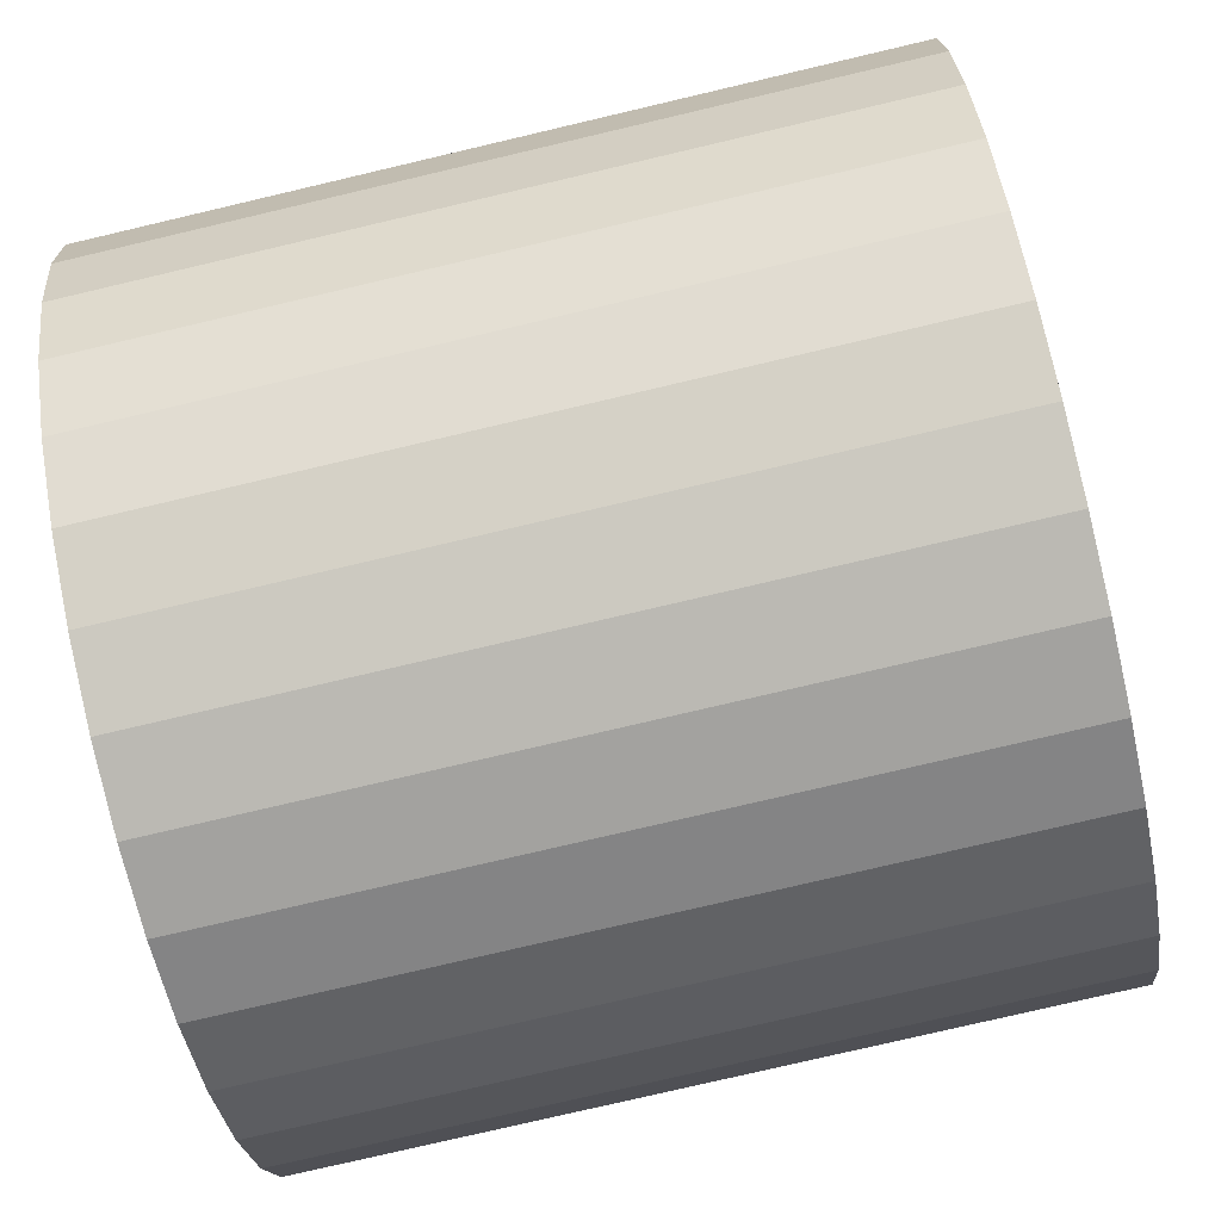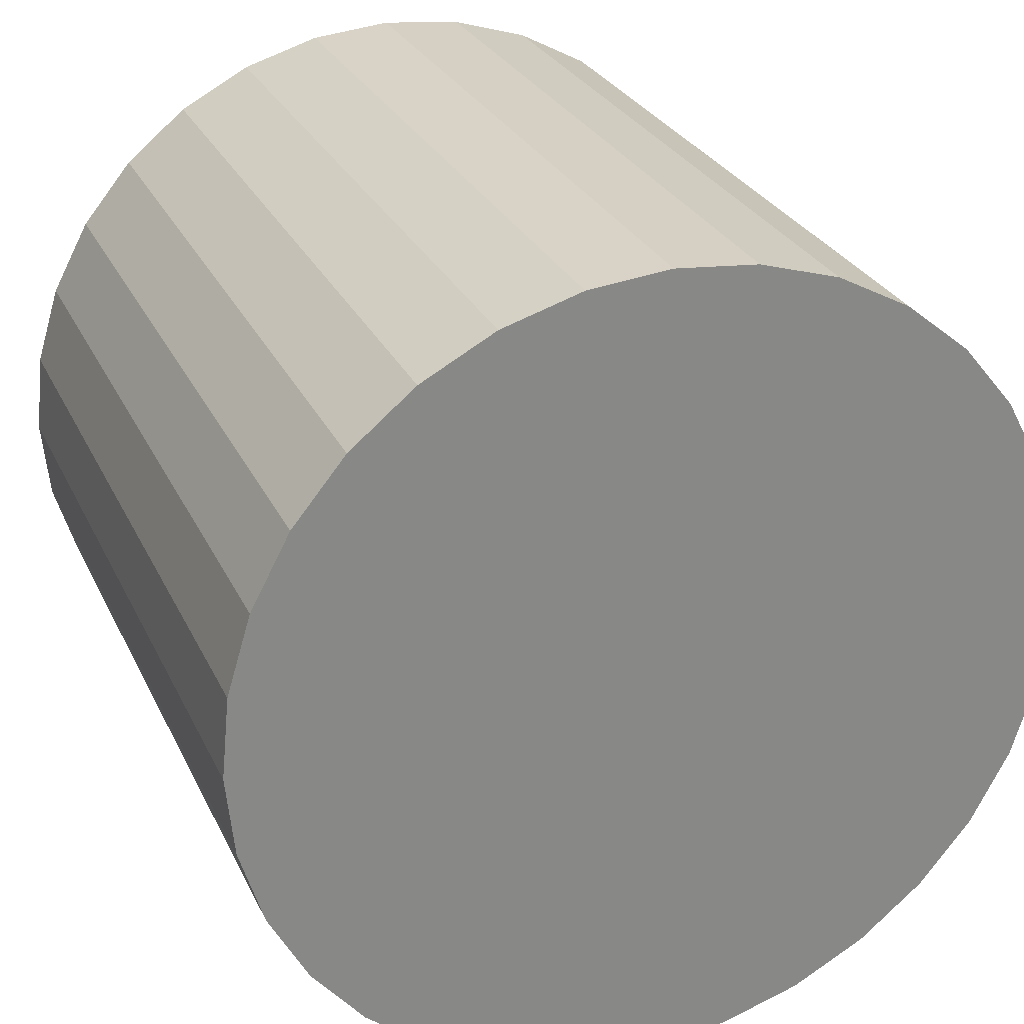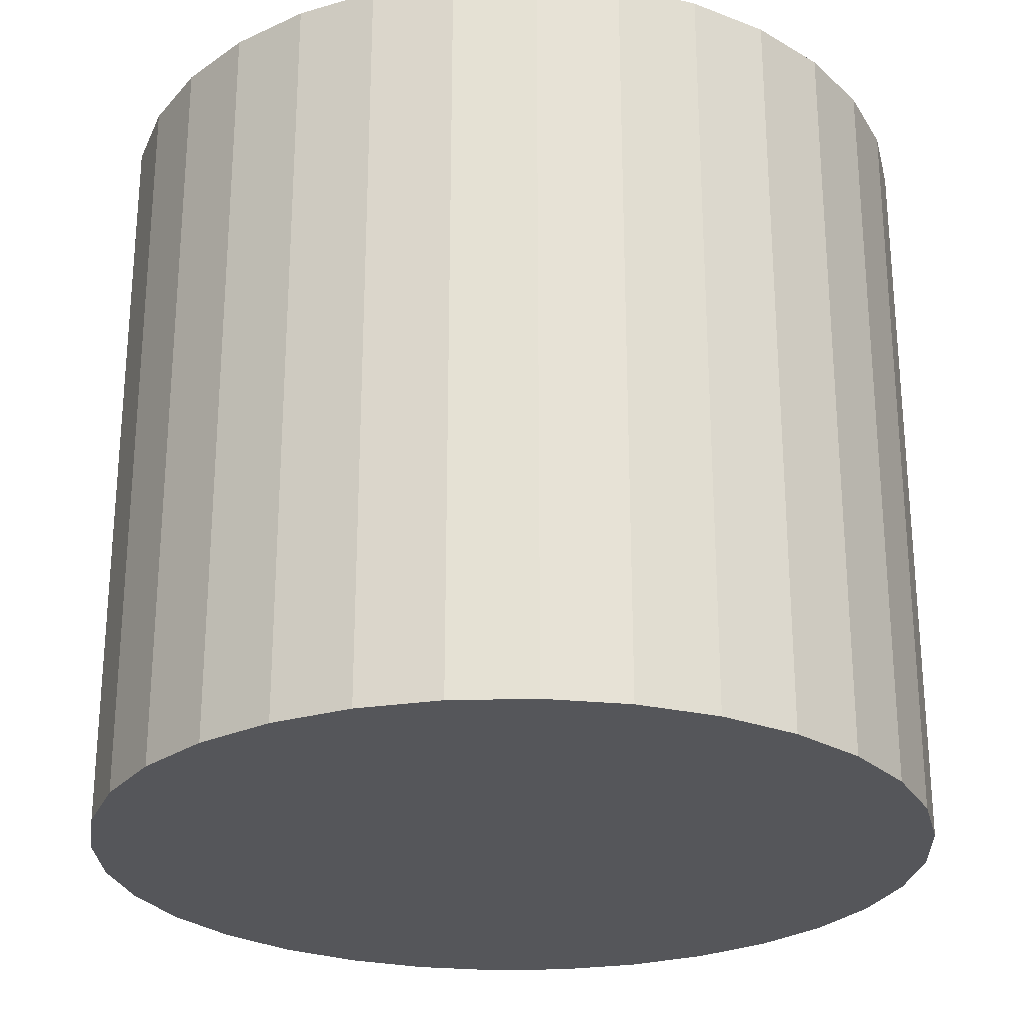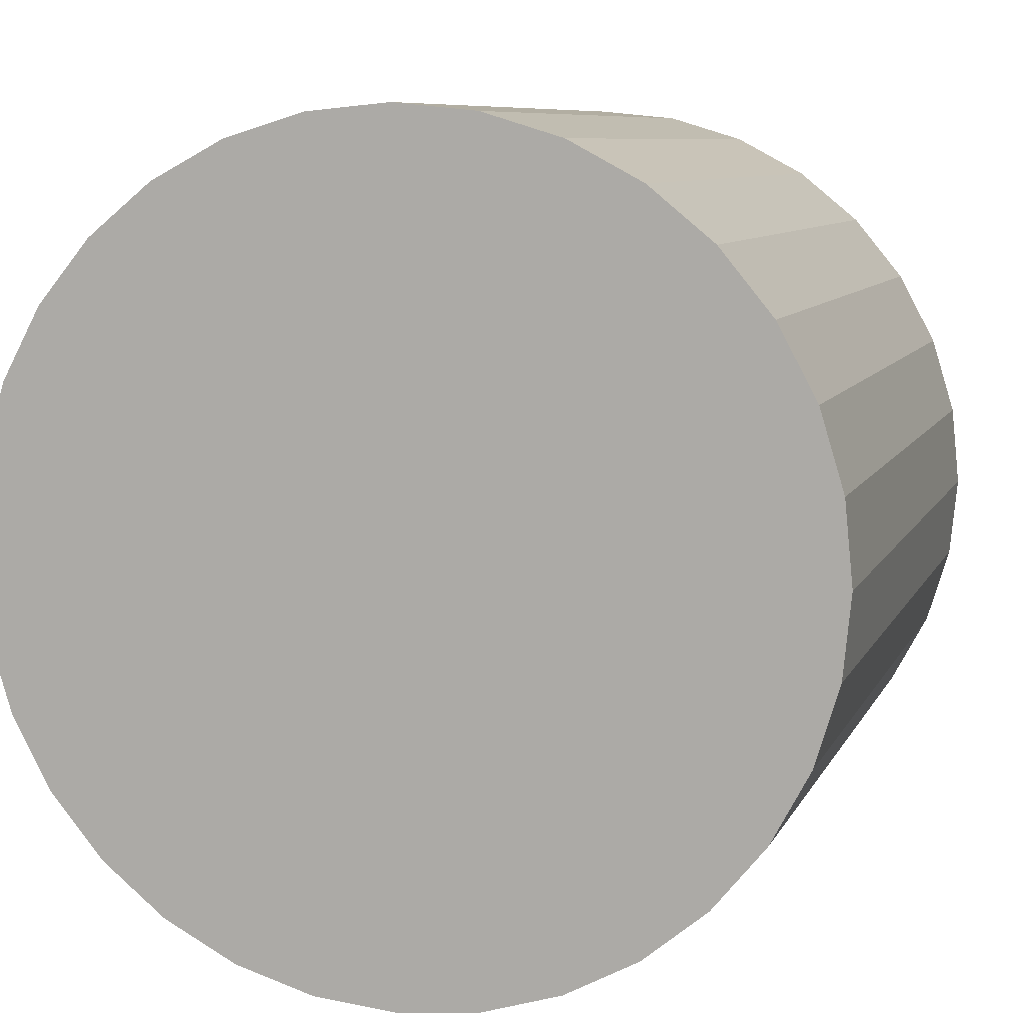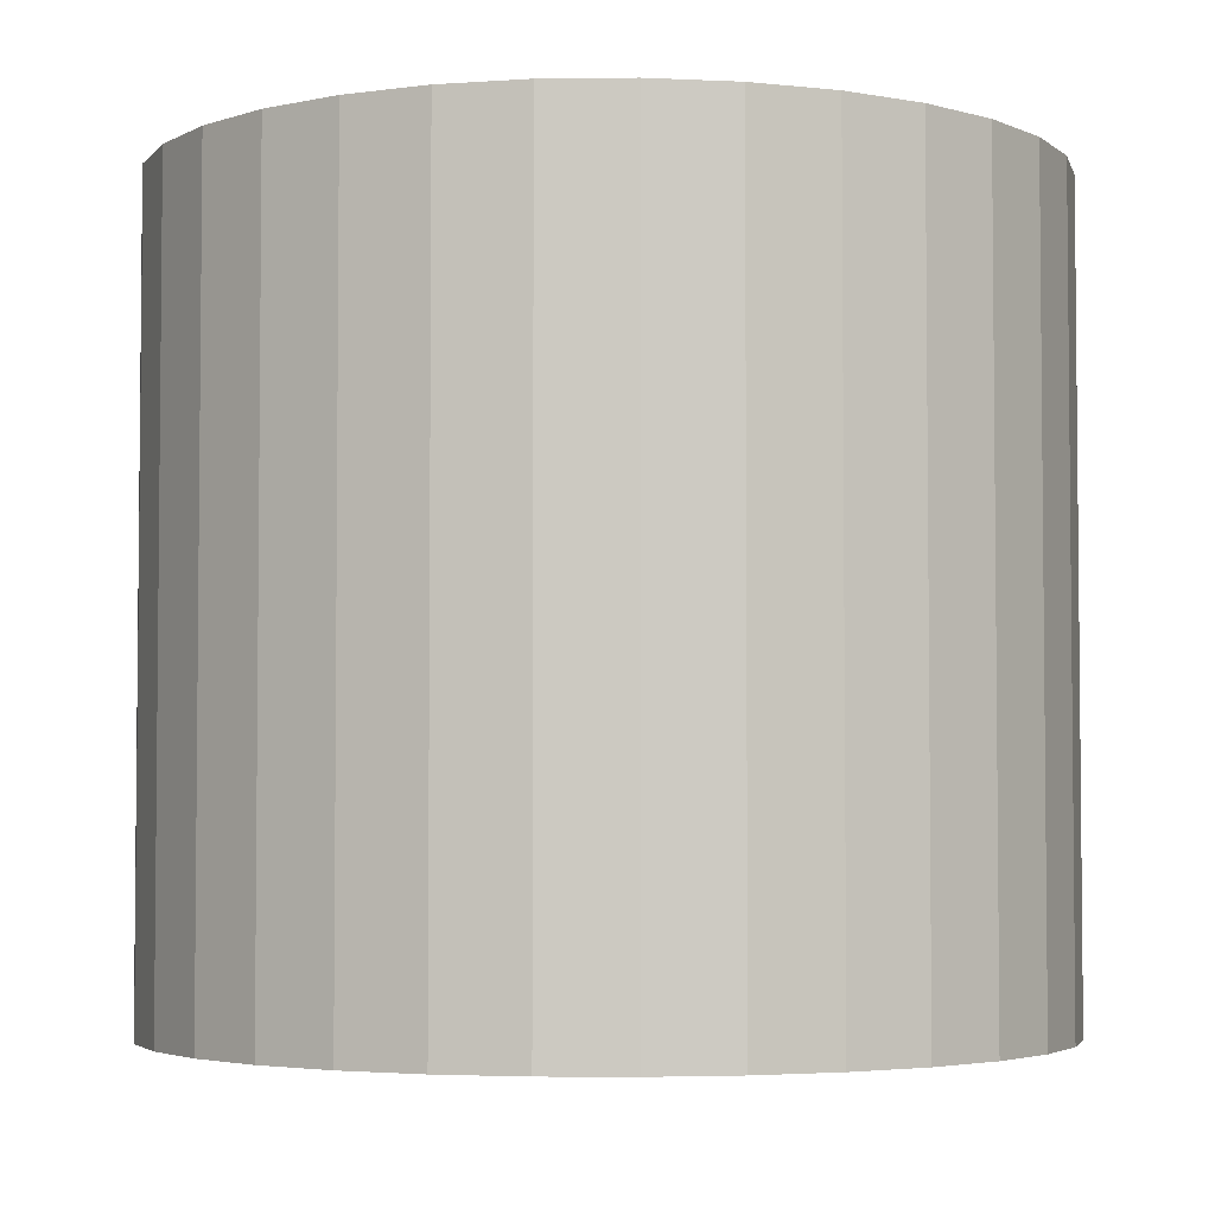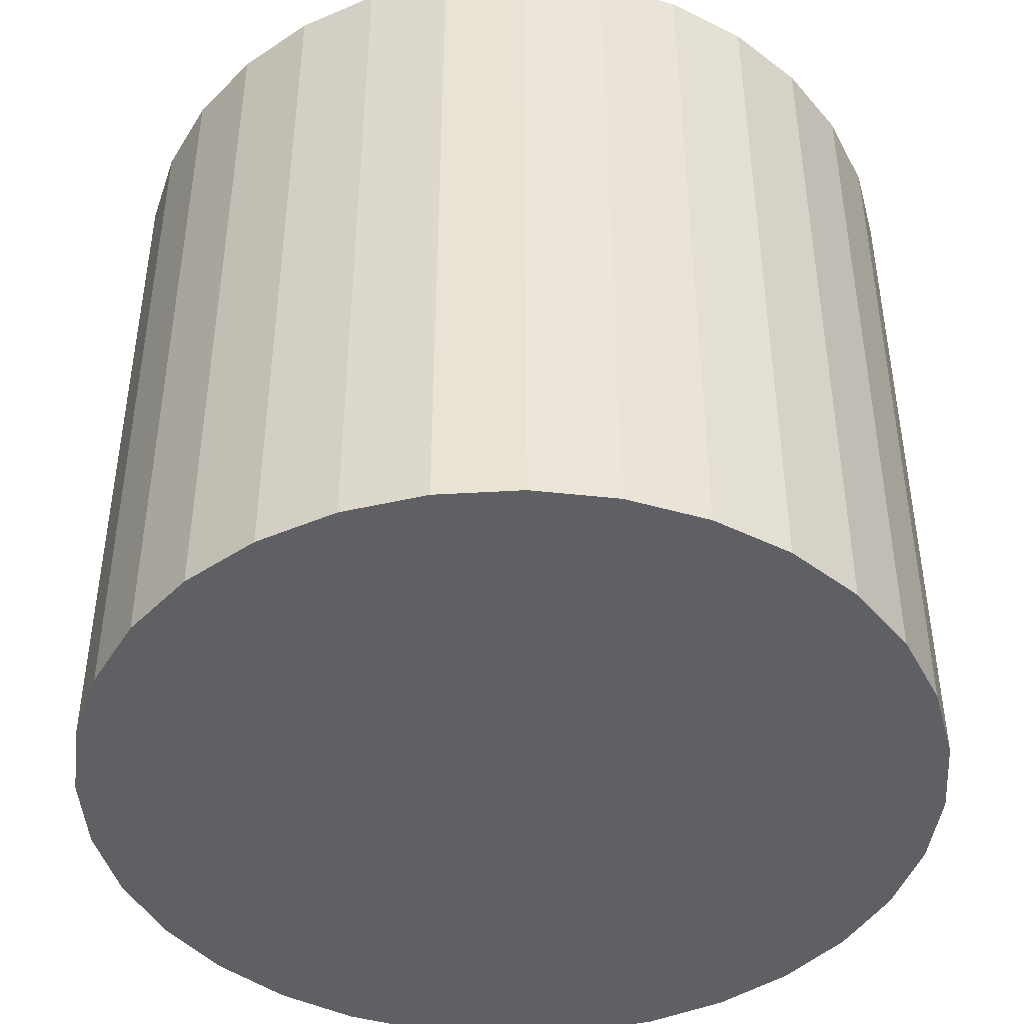
<metadata>
{"format":"obj","ext":"obj","renderer":"f3d","projection":"perspective","resolution":1024,"background":"white","views":[{"elev":-77.7,"azim":-76.8,"up":"+Z"},{"elev":27.5,"azim":-21.2,"up":"+Z"},{"elev":-26.0,"azim":19.2,"up":"+Y"},{"elev":8.1,"azim":-163.6,"up":"+Z"},{"elev":-3.7,"azim":165.3,"up":"+Y"},{"elev":-44.2,"azim":110.8,"up":"+Y"}]}
</metadata>
<code>
o Cube.005_Cube.009
v 0 -0.3532 -0.7962
v 0.1553 -0.3532 -0.7809
v 0.3047 -0.3532 -0.7356
v 0.4424 -0.3532 -0.662
v 0.563 -0.3532 -0.563
v 0.662 -0.3532 -0.4424
v 0.7356 -0.3532 -0.3047
v 0.7809 -0.3532 -0.1553
v 0.7962 -0.3532 -1e-06
v 0.7809 -0.3532 0.1553
v 0.7356 -0.3532 0.3047
v 0.662 -0.3532 0.4424
v 0.563 -0.3532 0.563
v 0.4424 -0.3532 0.662
v 0.3047 -0.3532 0.7356
v 0.1553 -0.3532 0.7809
v 1e-06 -0.3532 0.7962
v -0.1553 -0.3532 0.7809
v -0.3047 -0.3532 0.7356
v -0.4424 -0.3532 0.662
v -0.563 -0.3532 0.563
v -0.662 -0.3532 0.4424
v -0.7356 -0.3532 0.3047
v -0.7809 -0.3532 0.1553
v -0.7962 -0.3532 -0
v -0.7809 -0.3532 -0.1553
v -0.7356 -0.3532 -0.3047
v -0.662 -0.3532 -0.4424
v -0.563 -0.3532 -0.563
v -0.4424 -0.3532 -0.662
v -0.3047 -0.3532 -0.7356
v -0.1553 -0.3532 -0.7809
v 0 1.097 -0.7962
v 0.1553 1.097 -0.7809
v 0.3047 1.097 -0.7356
v 0.4424 1.097 -0.662
v 0.563 1.097 -0.563
v 0.662 1.097 -0.4424
v 0.7356 1.097 -0.3047
v 0.7809 1.097 -0.1553
v 0.7962 1.097 -1e-06
v 0.7809 1.097 0.1553
v 0.7356 1.097 0.3047
v 0.662 1.097 0.4424
v 0.563 1.097 0.563
v 0.4424 1.097 0.662
v 0.3047 1.097 0.7356
v 0.1553 1.097 0.7809
v 1e-06 1.097 0.7962
v -0.1553 1.097 0.7809
v -0.3047 1.097 0.7356
v -0.4424 1.097 0.662
v -0.563 1.097 0.563
v -0.662 1.097 0.4424
v -0.7356 1.097 0.3047
v -0.7809 1.097 0.1553
v -0.7962 1.097 -0
v -0.7809 1.097 -0.1553
v -0.7356 1.097 -0.3047
v -0.662 1.097 -0.4424
v -0.563 1.097 -0.563
v -0.4424 1.097 -0.662
v -0.3047 1.097 -0.7356
v -0.1553 1.097 -0.7809
f 8 9 10 11 12 13 14 15 16 17 18 19 20 21 22 23 24 25 26 27 28 29 30 31 32 1 2 3 4 5 6 7
f 40 39 38 37 36 35 34 33 64 63 62 61 60 59 58 57 56 55 54 53 52 51 50 49 48 47 46 45 44 43 42 41
f 24 23 55 56
f 11 10 42 43
f 25 24 56 57
f 12 11 43 44
f 26 25 57 58
f 13 12 44 45
f 27 26 58 59
f 14 13 45 46
f 28 27 59 60
f 15 14 46 47
f 2 1 33 34
f 29 28 60 61
f 16 15 47 48
f 3 2 34 35
f 30 29 61 62
f 17 16 48 49
f 4 3 35 36
f 31 30 62 63
f 18 17 49 50
f 5 4 36 37
f 32 31 63 64
f 19 18 50 51
f 6 5 37 38
f 1 32 64 33
f 20 19 51 52
f 7 6 38 39
f 21 20 52 53
f 8 7 39 40
f 22 21 53 54
f 9 8 40 41
f 23 22 54 55
f 10 9 41 42

</code>
